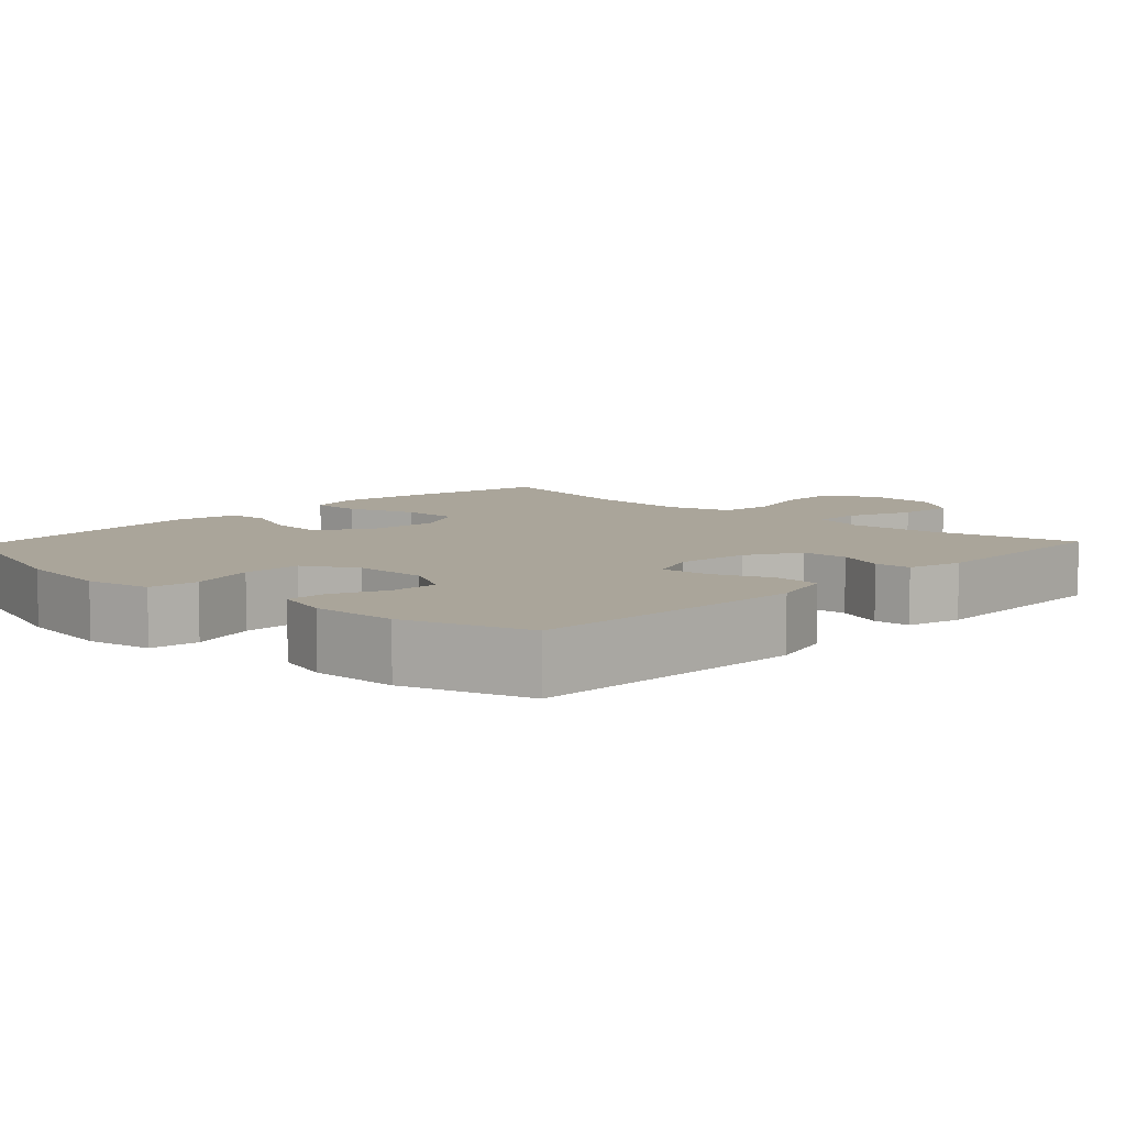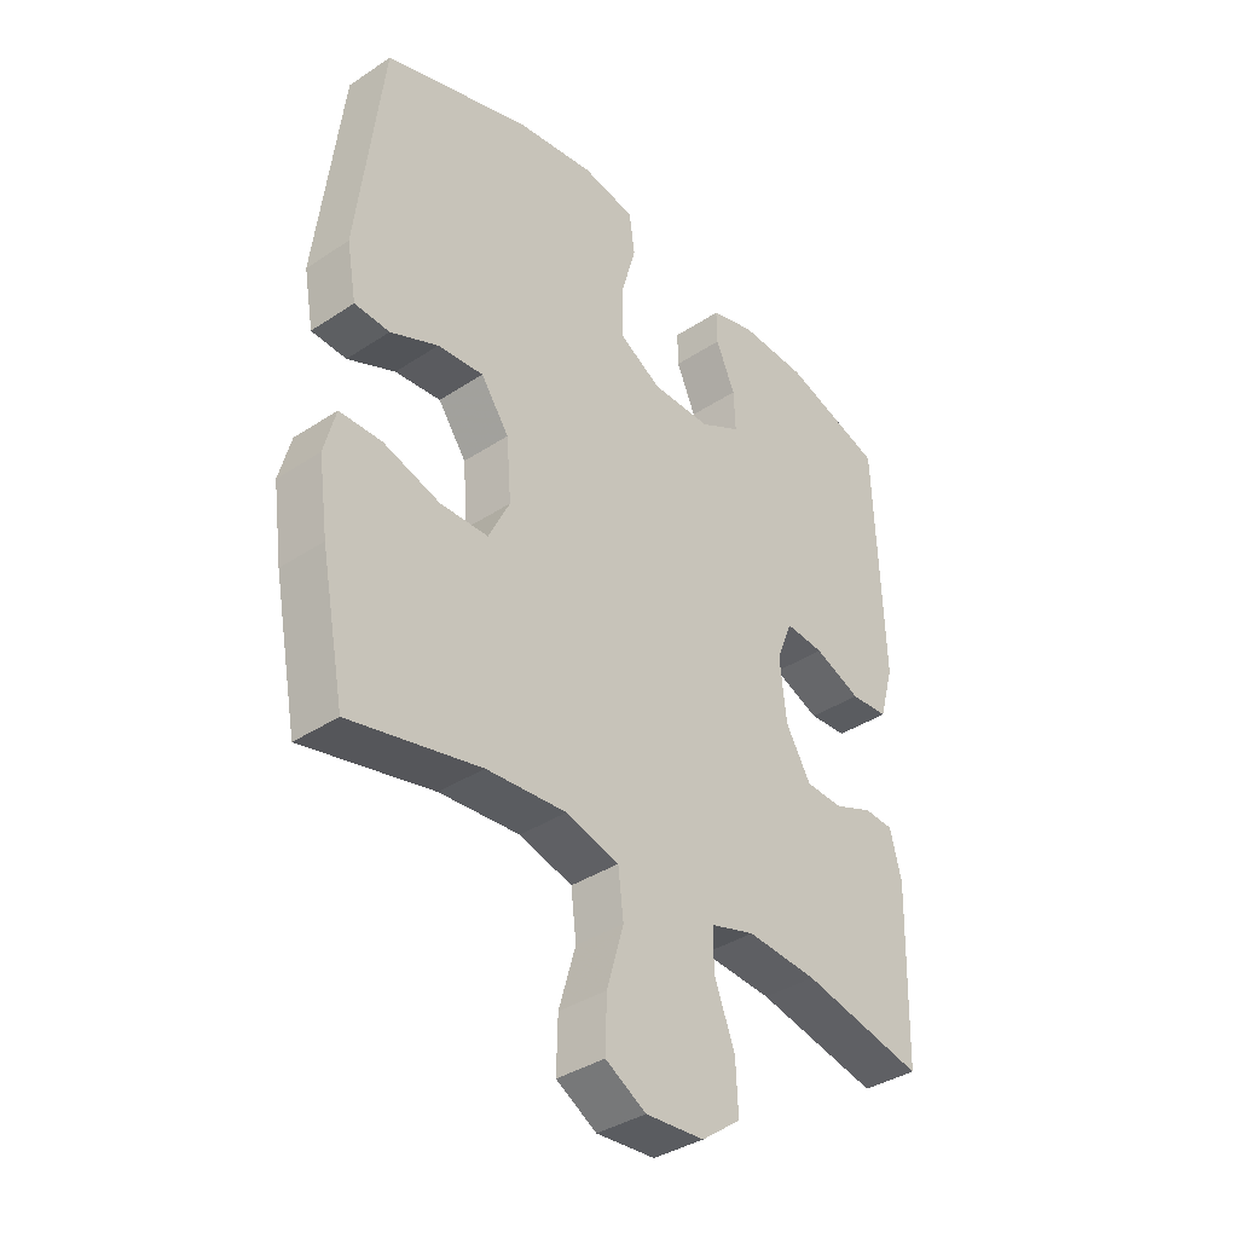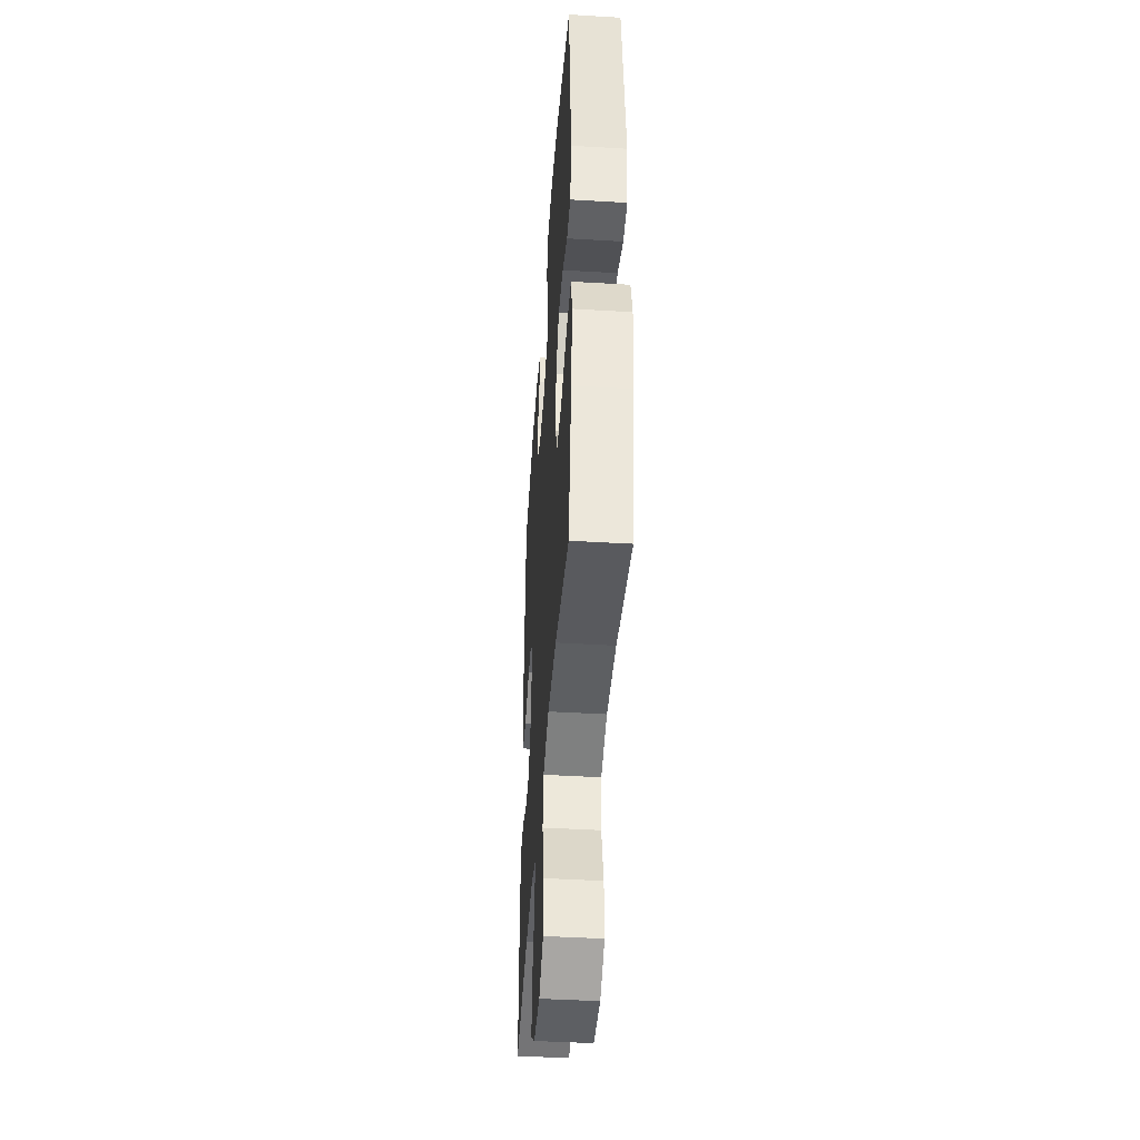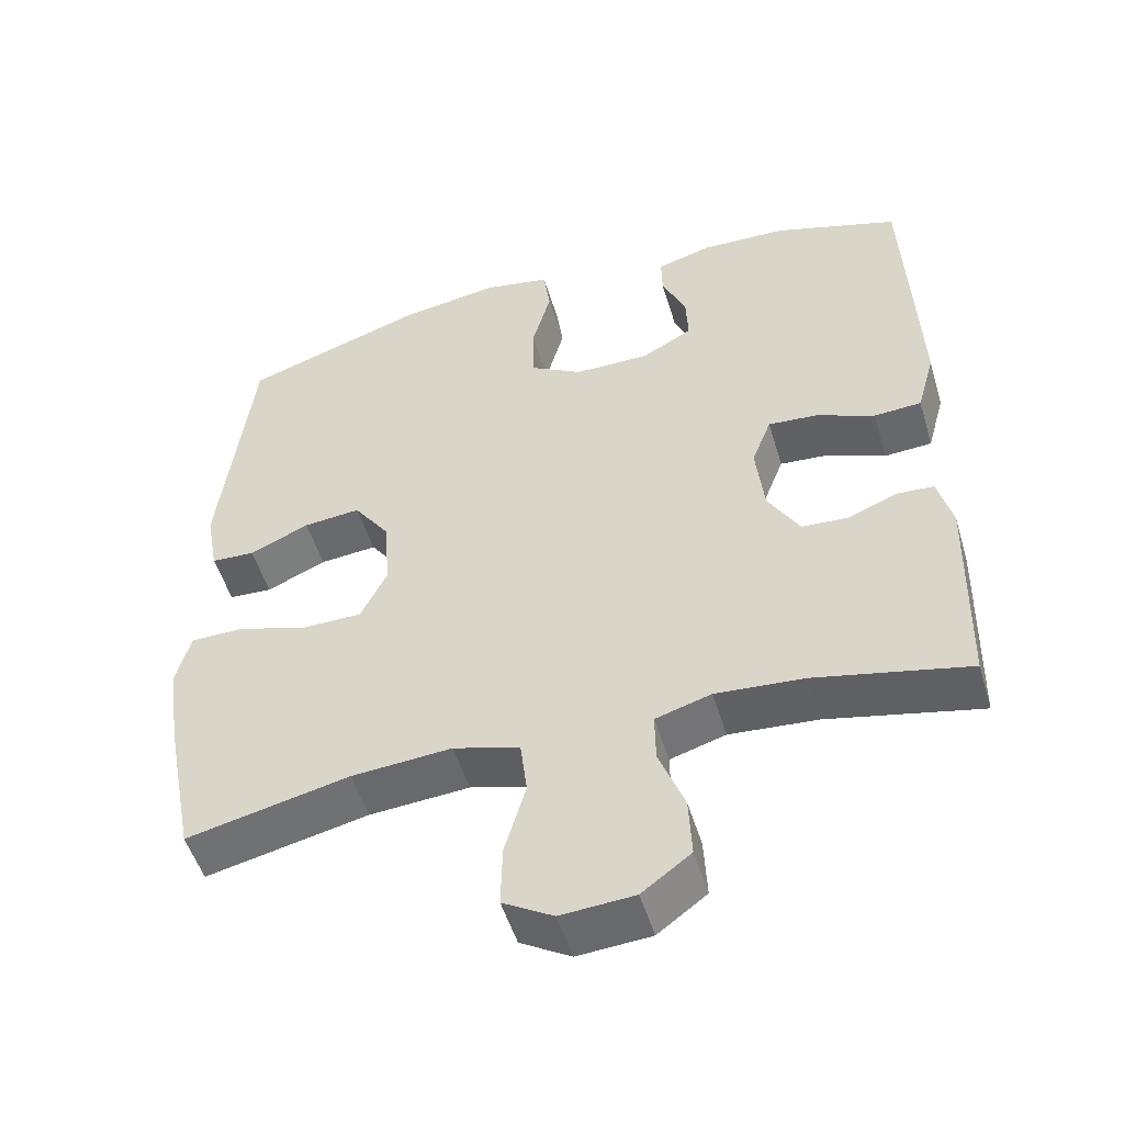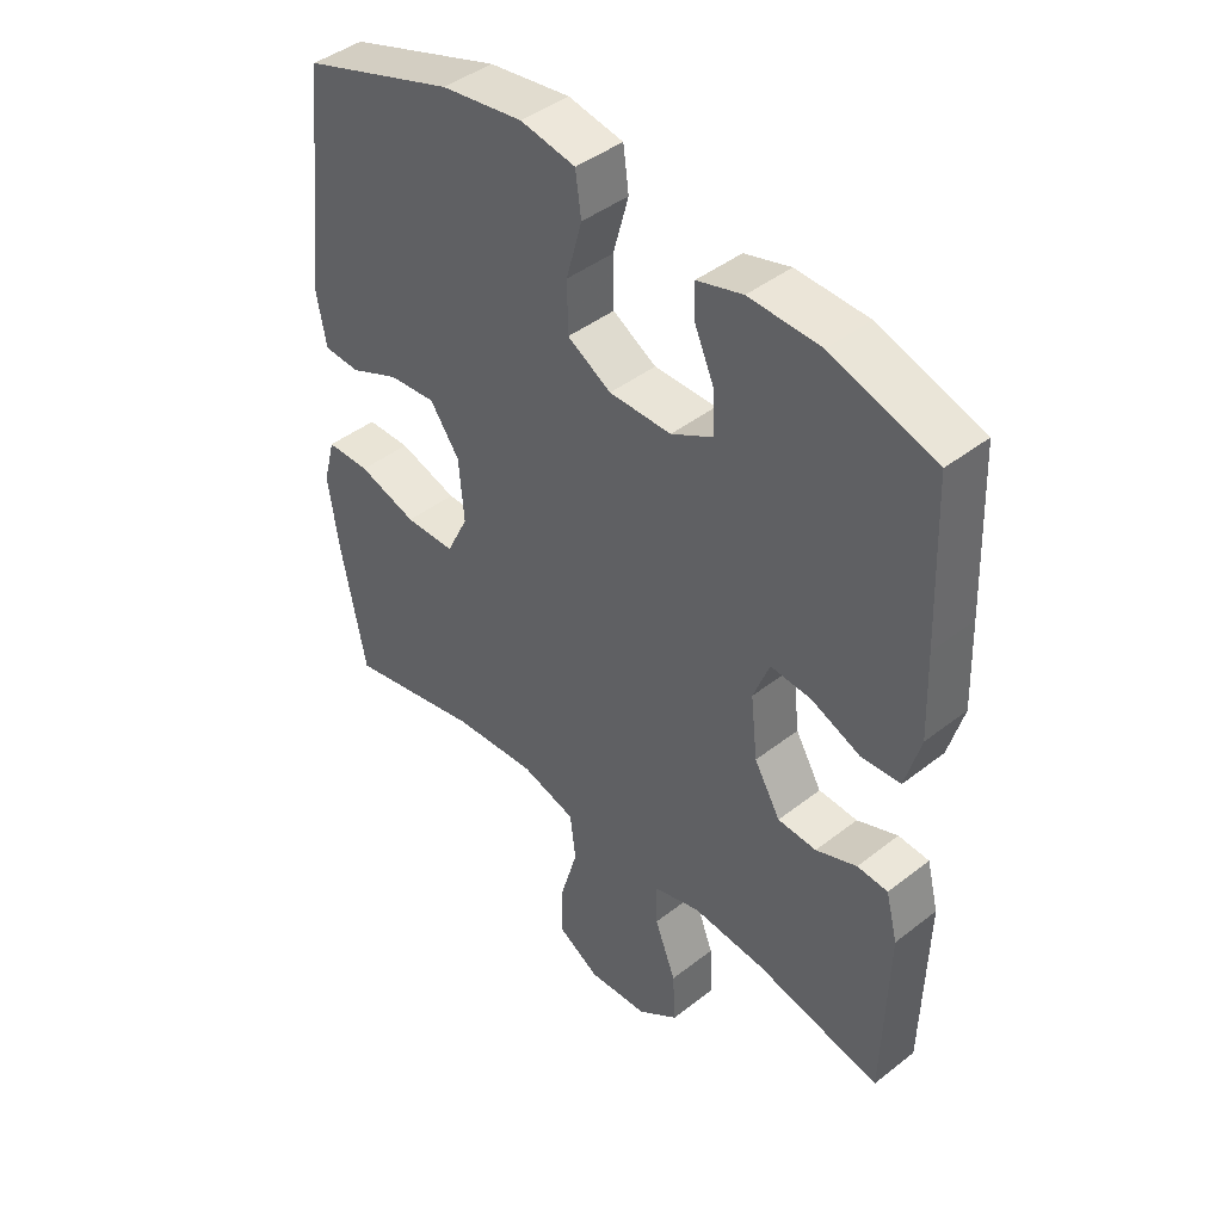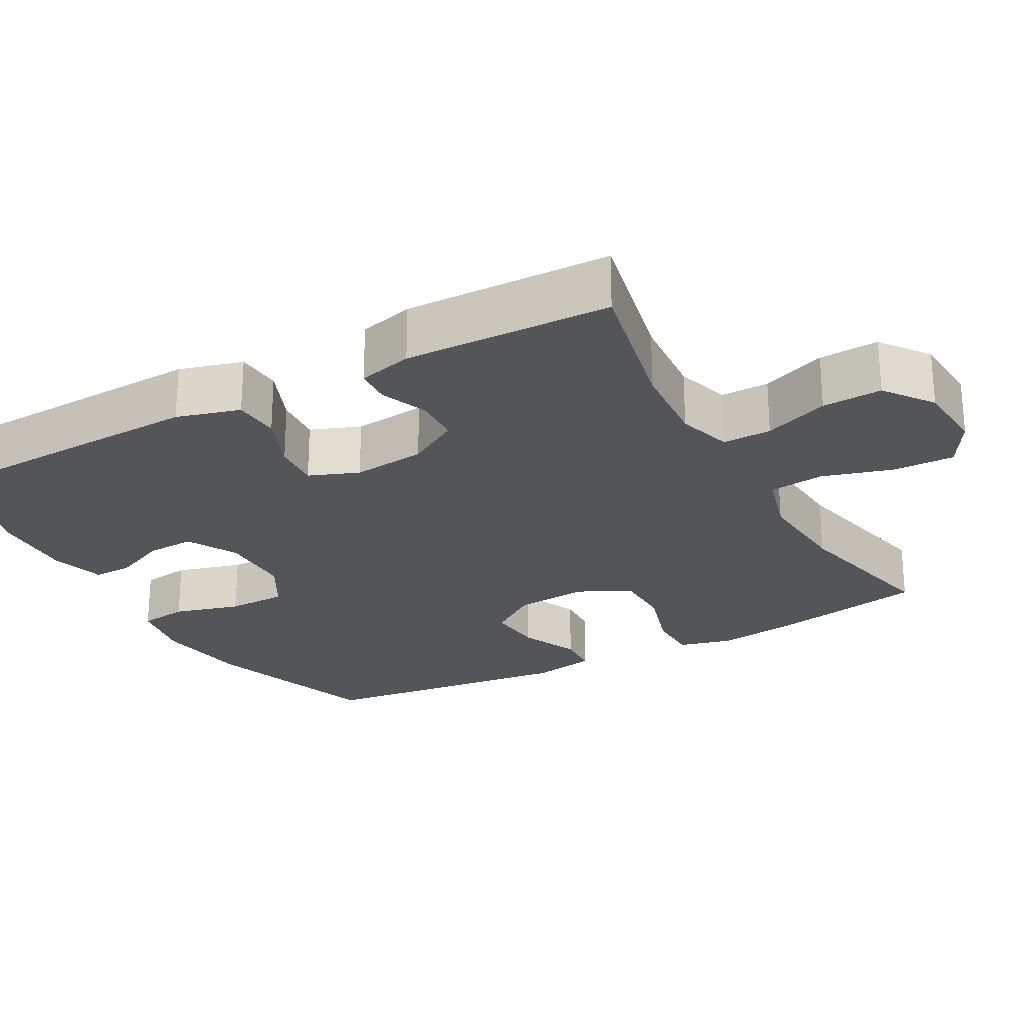
<metadata>
{"format":"obj","ext":"obj","renderer":"f3d","projection":"perspective","resolution":1024,"background":"white","views":[{"elev":7.6,"azim":43.5,"up":"+Y"},{"elev":-37.3,"azim":-49.6,"up":"+Z"},{"elev":-44.0,"azim":-94.0,"up":"+Z"},{"elev":-51.2,"azim":16.6,"up":"+Z"},{"elev":43.5,"azim":47.4,"up":"+Z"},{"elev":-24.6,"azim":118.8,"up":"+Y"}]}
</metadata>
<code>
v -0.5 0.07 0.5
v -0.257 0.07 0.581
v -0.127 0.07 0.6
v -0.039 0.07 0.584
v -0.03 0.07 0.518
v -0.055 0.07 0.428
v -0.054 0.07 0.348
v 0.016 0.07 0.308
v 0.115 0.07 0.308
v 0.183 0.07 0.345
v 0.18 0.07 0.41
v 0.148 0.07 0.482
v 0.147 0.07 0.536
v 0.22 0.07 0.557
v 0.334 0.07 0.553
v 0.5 0.07 0.5
v 0.51 0.07 0.255
v 0.515 0.07 0.123
v 0.491 0.07 0.037
v 0.428 0.07 0.033
v 0.35 0.07 0.065
v 0.285 0.07 0.07
v 0.259 0.07 0.003
v 0.27 0.07 -0.096
v 0.312 0.07 -0.167
v 0.374 0.07 -0.17
v 0.439 0.07 -0.144
v 0.488 0.07 -0.147
v 0.507 0.07 -0.221
v 0.5 0.07 -0.5
v 0.297 0.07 -0.456
v 0.18 0.07 -0.447
v 0.106 0.07 -0.469
v 0.107 0.07 -0.535
v 0.141 0.07 -0.623
v 0.145 0.07 -0.704
v 0.08 0.07 -0.752
v -0.017 0.07 -0.759
v -0.084 0.07 -0.72
v -0.082 0.07 -0.637
v -0.054 0.07 -0.541
v -0.063 0.07 -0.467
v -0.151 0.07 -0.442
v -0.284 0.07 -0.452
v -0.5 0.07 -0.5
v -0.54 0.07 -0.295
v -0.556 0.07 -0.181
v -0.537 0.07 -0.109
v -0.467 0.07 -0.108
v -0.373 0.07 -0.137
v -0.293 0.07 -0.136
v -0.258 0.07 -0.065
v -0.266 0.07 0.034
v -0.313 0.07 0.1
v -0.389 0.07 0.093
v -0.468 0.07 0.058
v -0.526 0.07 0.061
v -0.542 0.07 0.149
v -0.5 0 0.5
v -0.257 0 0.581
v -0.127 0 0.6
v -0.039 0 0.584
v -0.03 0 0.518
v -0.055 0 0.428
v -0.054 0 0.348
v 0.016 0 0.308
v 0.115 0 0.308
v 0.183 0 0.345
v 0.18 0 0.41
v 0.148 0 0.482
v 0.147 0 0.536
v 0.22 0 0.557
v 0.334 0 0.553
v 0.5 0 0.5
v 0.51 0 0.255
v 0.515 0 0.123
v 0.491 0 0.037
v 0.428 0 0.033
v 0.35 0 0.065
v 0.285 0 0.07
v 0.259 0 0.003
v 0.27 0 -0.096
v 0.312 0 -0.167
v 0.374 0 -0.17
v 0.439 0 -0.144
v 0.488 0 -0.147
v 0.507 0 -0.221
v 0.5 0 -0.5
v 0.297 0 -0.456
v 0.18 0 -0.447
v 0.106 0 -0.469
v 0.107 0 -0.535
v 0.141 0 -0.623
v 0.145 0 -0.704
v 0.08 0 -0.752
v -0.017 0 -0.759
v -0.084 0 -0.72
v -0.082 0 -0.637
v -0.054 0 -0.541
v -0.063 0 -0.467
v -0.151 0 -0.442
v -0.284 0 -0.452
v -0.5 0 -0.5
v -0.54 0 -0.295
v -0.556 0 -0.181
v -0.537 0 -0.109
v -0.467 0 -0.108
v -0.373 0 -0.137
v -0.293 0 -0.136
v -0.258 0 -0.065
v -0.266 0 0.034
v -0.313 0 0.1
v -0.389 0 0.093
v -0.468 0 0.058
v -0.526 0 0.061
v -0.542 0 0.149
f 4 5 6
f 3 4 6
f 2 3 6
f 1 2 6
f 58 1 6
f 57 58 6
f 56 57 6
f 55 56 6
f 54 55 6 7
f 53 54 7 8
f 52 53 8 9
f 51 52 9 10
f 48 49 50
f 47 48 50
f 46 47 50
f 45 46 50
f 44 45 50
f 43 44 50 51
f 42 43 51 10
f 39 40 41
f 38 39 41
f 37 38 41
f 36 37 41
f 35 36 41
f 34 35 41
f 33 34 41 42
f 32 33 42 10
f 29 30 31
f 28 29 31
f 27 28 31
f 26 27 31
f 25 26 31 32
f 24 25 32
f 23 24 32 10
f 19 20 21
f 18 19 21
f 17 18 21
f 16 17 21
f 15 16 21
f 14 15 21
f 13 14 21
f 12 13 21
f 11 12 21
f 11 21 22
f 10 11 22 23
f 64 63 62
f 64 62 61
f 64 61 60
f 64 60 59
f 64 59 116
f 64 116 115
f 64 115 114
f 64 114 113
f 65 64 113 112
f 66 65 112 111
f 67 66 111 110
f 68 67 110 109
f 108 107 106
f 108 106 105
f 108 105 104
f 108 104 103
f 108 103 102
f 109 108 102 101
f 68 109 101 100
f 99 98 97
f 99 97 96
f 99 96 95
f 99 95 94
f 99 94 93
f 99 93 92
f 100 99 92 91
f 68 100 91 90
f 89 88 87
f 89 87 86
f 89 86 85
f 89 85 84
f 90 89 84 83
f 90 83 82
f 68 90 82 81
f 79 78 77
f 79 77 76
f 79 76 75
f 79 75 74
f 79 74 73
f 79 73 72
f 79 72 71
f 79 71 70
f 79 70 69
f 80 79 69
f 81 80 69 68
f 1 59 60 2
f 2 60 61 3
f 3 61 62 4
f 4 62 63 5
f 5 63 64 6
f 6 64 65 7
f 7 65 66 8
f 8 66 67 9
f 9 67 68 10
f 10 68 69 11
f 11 69 70 12
f 12 70 71 13
f 13 71 72 14
f 14 72 73 15
f 15 73 74 16
f 16 74 75 17
f 17 75 76 18
f 18 76 77 19
f 19 77 78 20
f 20 78 79 21
f 21 79 80 22
f 22 80 81 23
f 23 81 82 24
f 24 82 83 25
f 25 83 84 26
f 26 84 85 27
f 27 85 86 28
f 28 86 87 29
f 29 87 88 30
f 30 88 89 31
f 31 89 90 32
f 32 90 91 33
f 33 91 92 34
f 34 92 93 35
f 35 93 94 36
f 36 94 95 37
f 37 95 96 38
f 38 96 97 39
f 39 97 98 40
f 40 98 99 41
f 41 99 100 42
f 42 100 101 43
f 43 101 102 44
f 44 102 103 45
f 45 103 104 46
f 46 104 105 47
f 47 105 106 48
f 48 106 107 49
f 49 107 108 50
f 50 108 109 51
f 51 109 110 52
f 52 110 111 53
f 53 111 112 54
f 54 112 113 55
f 55 113 114 56
f 56 114 115 57
f 57 115 116 58
f 58 116 59 1

</code>
